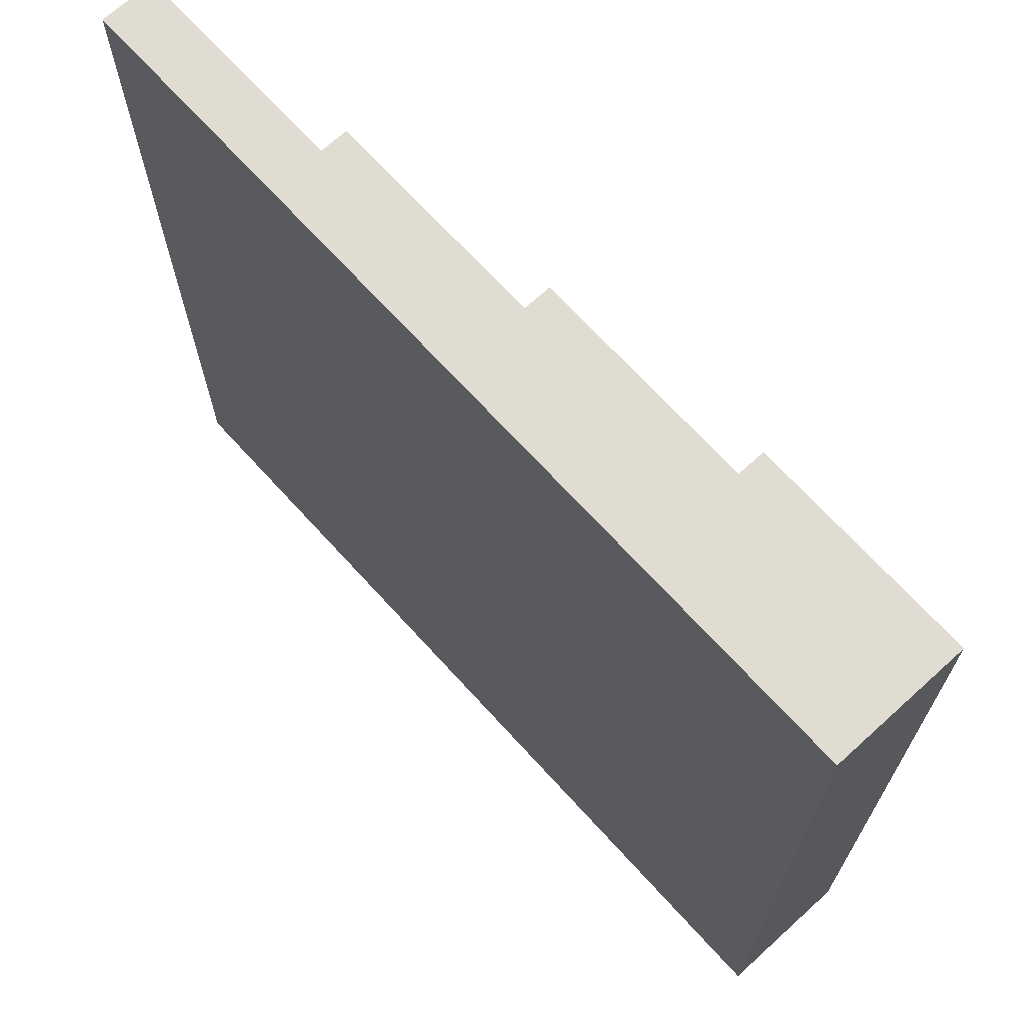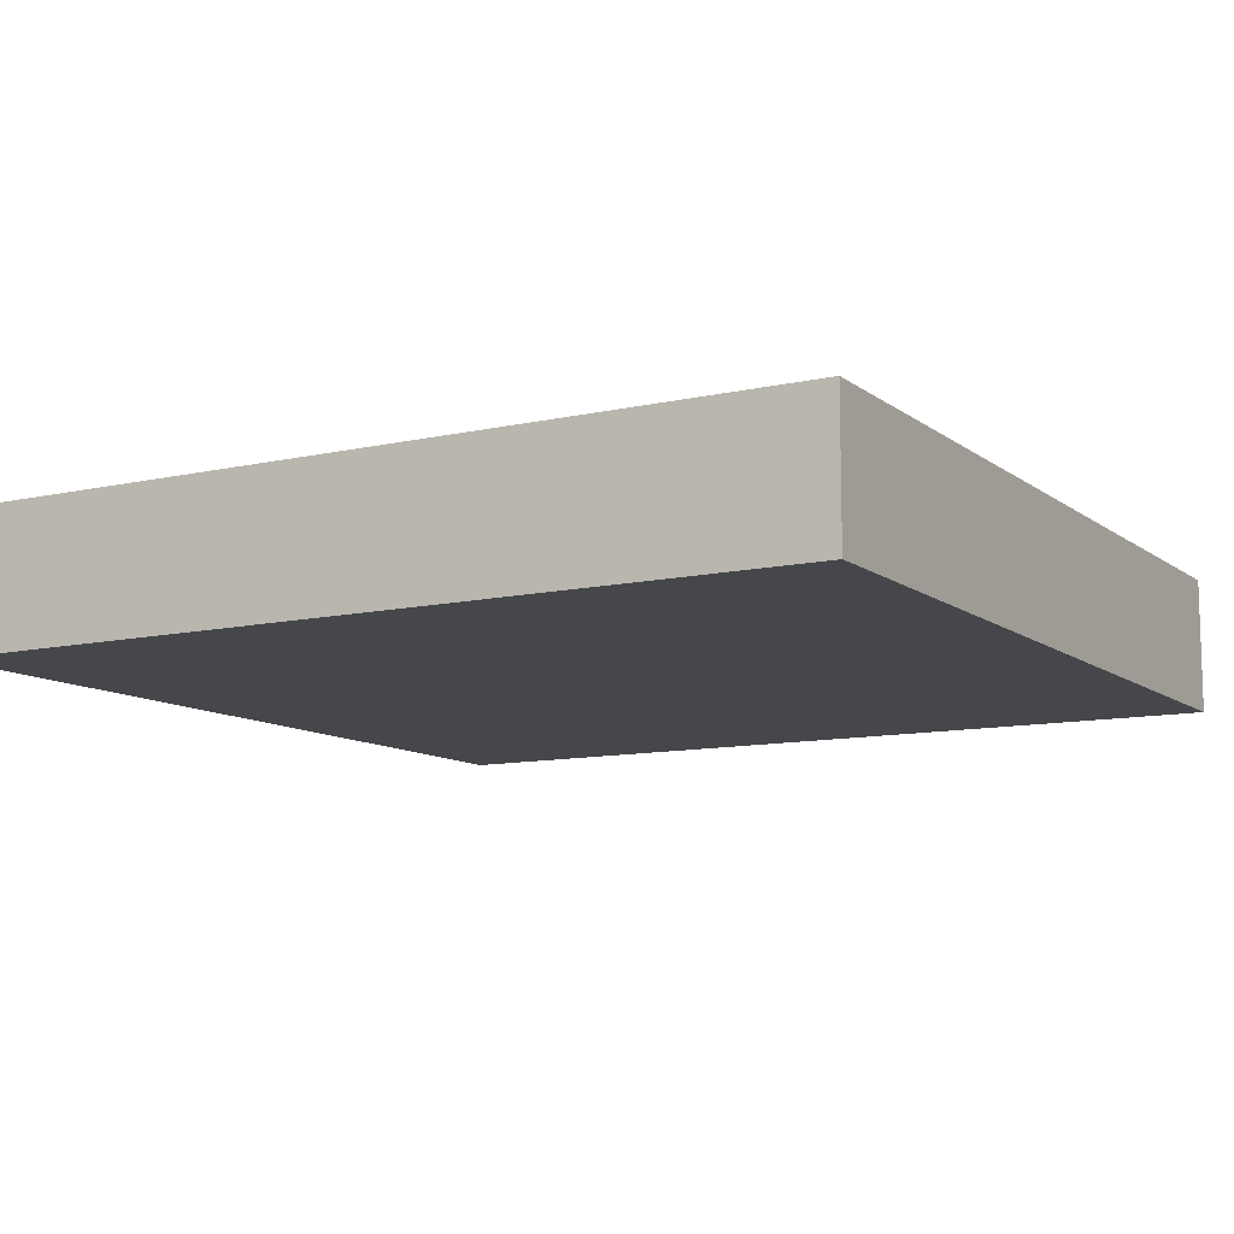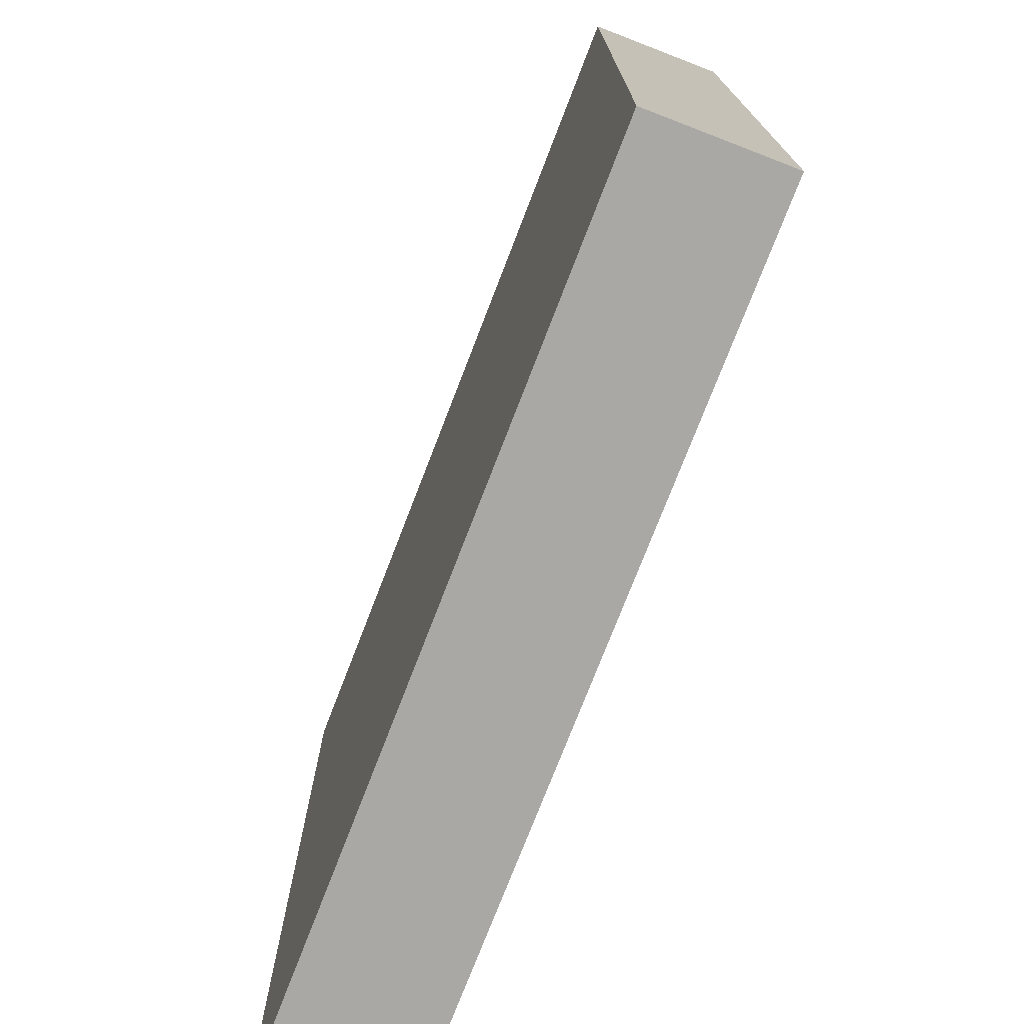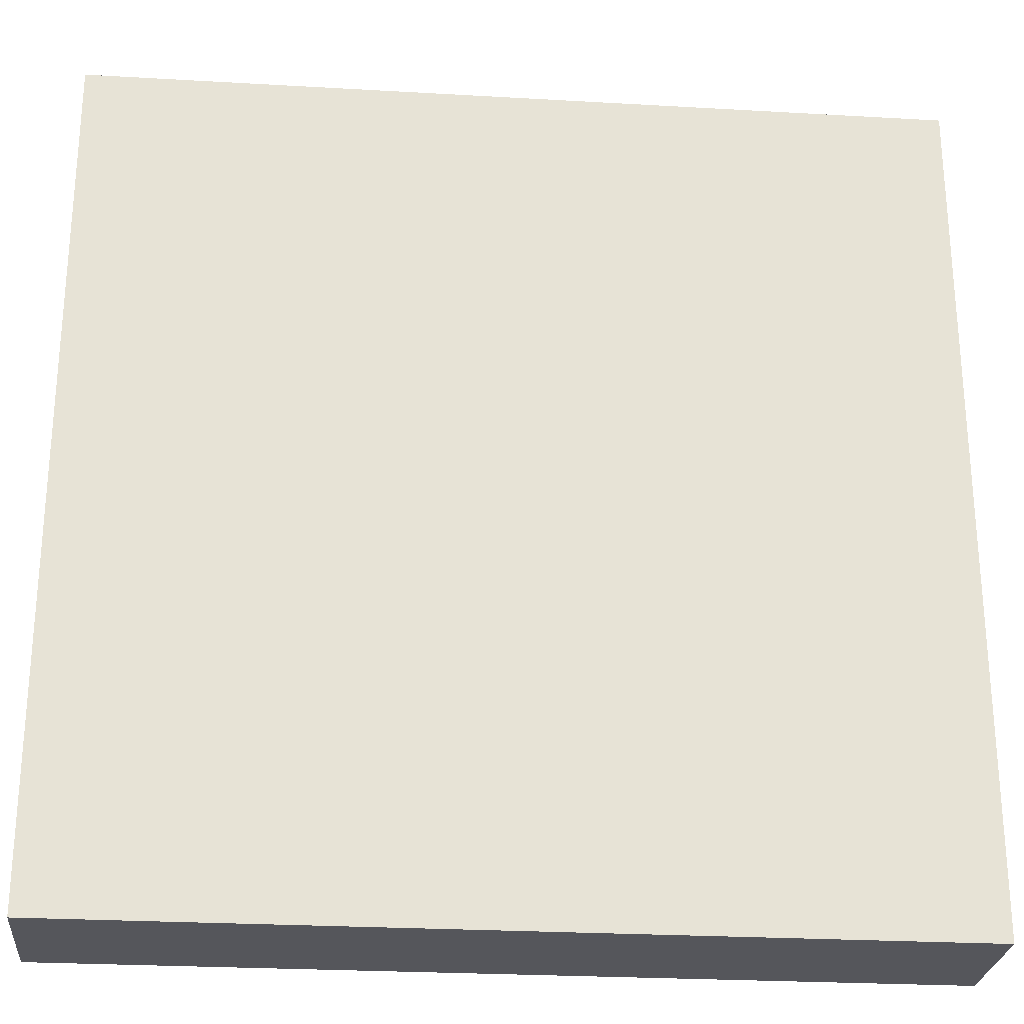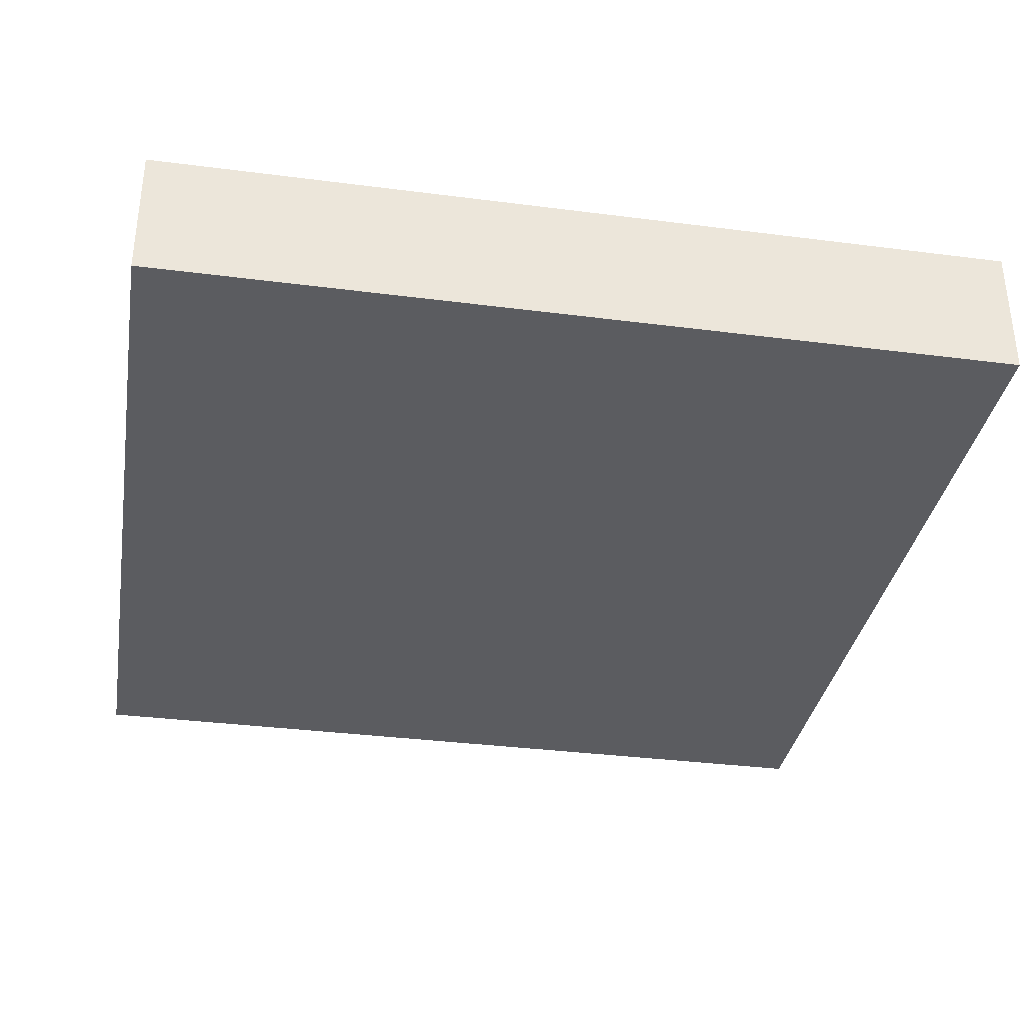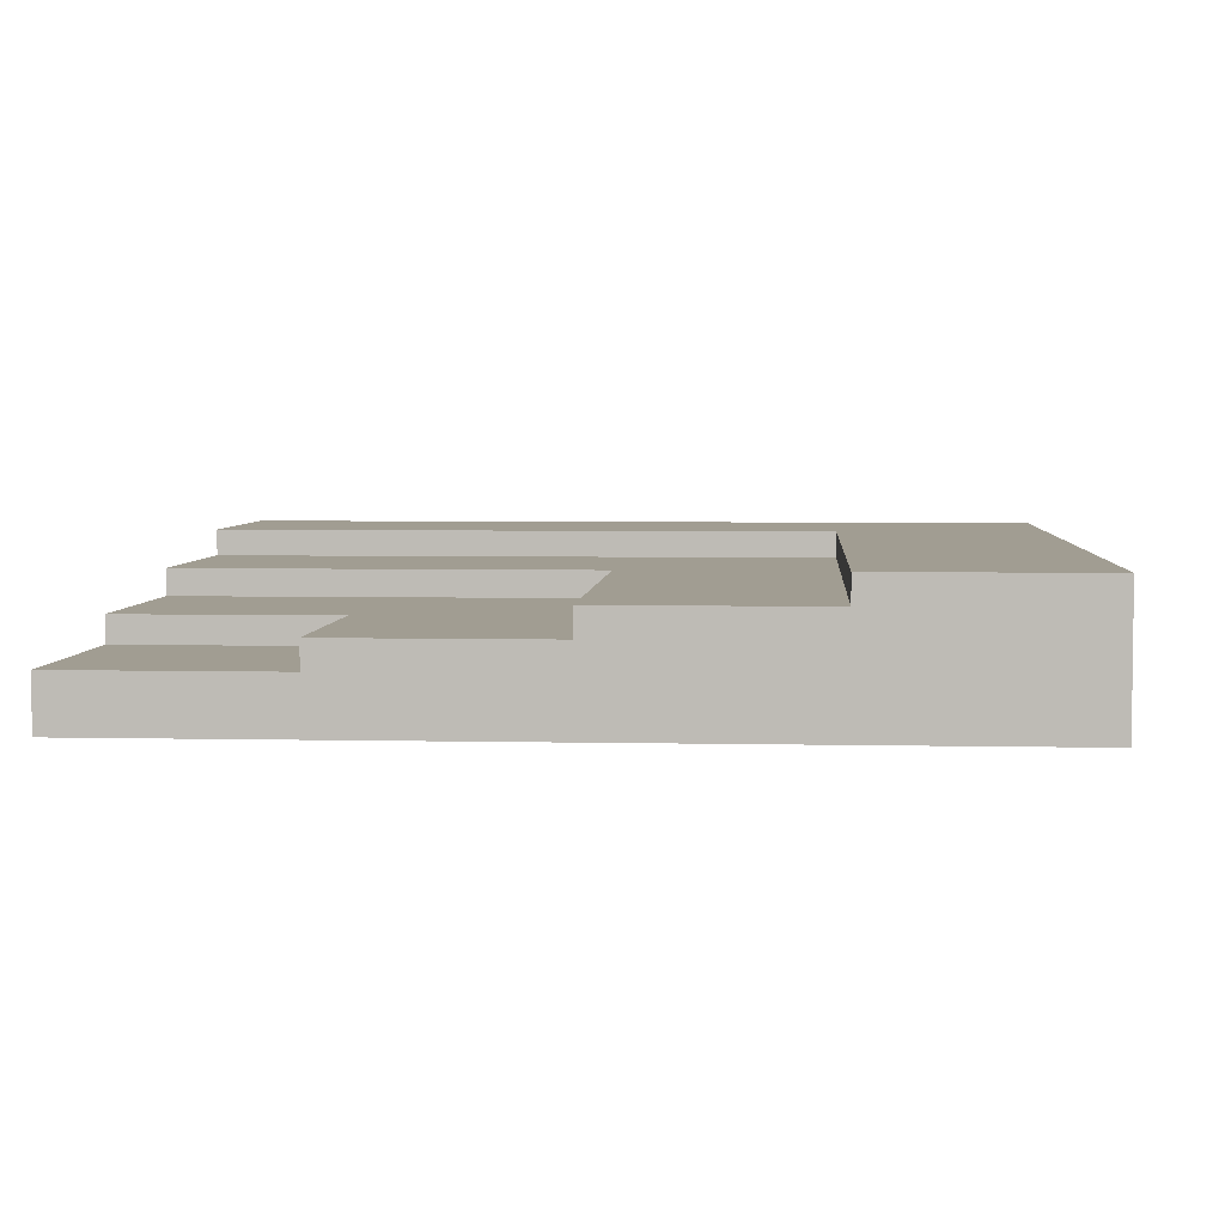
<metadata>
{"format":"obj","ext":"obj","renderer":"f3d","projection":"perspective","resolution":1024,"background":"white","views":[{"elev":69.2,"azim":47.7,"up":"+Z"},{"elev":-10.5,"azim":119.8,"up":"+Y"},{"elev":-75.1,"azim":68.9,"up":"+Z"},{"elev":-26.2,"azim":-5.2,"up":"+Z"},{"elev":-34.6,"azim":80.2,"up":"+Y"},{"elev":4.6,"azim":4.1,"up":"+Y"}]}
</metadata>
<code>
o
v -1.6 0 1.6
v -1.6 0 -1.6
v -1.6 0.2 1.6
v -1.6 0.2 0.8
v -1.6 0.3 0.8
v -1.6 0.3 0
v -1.6 0.4 0
v -1.6 0.4 -0.8
v -1.6 0.5 -0.8
v -1.6 0.5 -1.6
v -0.8 0.2 1.6
v -0.8 0.2 0.8
v -0.8 0.3 1.6
v -0.8 0.3 0.8
v 0 0.3 1.6
v 0 0.3 0
v 0 0.4 1.6
v 0 0.4 0
v 0.8 0.4 1.6
v 0.8 0.4 -0.8
v 0.8 0.5 1.6
v 0.8 0.5 -0.8
v 1.6 0 1.6
v 1.6 0 -1.6
v 1.6 0.5 1.6
v 1.6 0.5 -1.6
v -1.6 0 1.6
v -1.6 0.2 1.6
v -0.8 0.2 1.6
v -0.8 0.3 1.6
v 0 0.3 1.6
v 0 0.4 1.6
v 0.8 0.4 1.6
v 0.8 0.5 1.6
v 1.6 0 1.6
v 1.6 0.5 1.6
v -1.6 0.2 0.8
v -1.6 0.3 0.8
v -0.8 0.2 0.8
v -0.8 0.3 0.8
v -1.6 0.3 0
v -1.6 0.4 0
v 0 0.3 0
v 0 0.4 0
v -1.6 0.4 -0.8
v -1.6 0.5 -0.8
v 0.8 0.4 -0.8
v 0.8 0.5 -0.8
v -1.6 0 -1.6
v -1.6 0.5 -1.6
v 1.6 0 -1.6
v 1.6 0.5 -1.6
v -1.6 0 1.6
v 1.6 0 1.6
v -1.6 0 -1.6
v 1.6 0 -1.6
v -1.6 0.2 1.6
v -0.8 0.2 1.6
v -1.6 0.2 0.8
v -0.8 0.2 0.8
v -0.8 0.3 1.6
v 0 0.3 1.6
v -1.6 0.3 0.8
v -0.8 0.3 0.8
v -1.6 0.3 0
v 0 0.3 0
v 0 0.4 1.6
v 0.8 0.4 1.6
v -1.6 0.4 0
v 0 0.4 0
v -1.6 0.4 -0.8
v 0.8 0.4 -0.8
v 0.8 0.5 1.6
v 1.6 0.5 1.6
v -1.6 0.5 -0.8
v 0.8 0.5 -0.8
v -1.6 0.5 -1.6
v 1.6 0.5 -1.6
f 3 2 1
f 4 2 3
f 5 2 4
f 6 2 5
f 7 2 6
f 8 2 7
f 9 2 8
f 10 2 9
f 13 12 11
f 14 12 13
f 17 16 15
f 18 16 17
f 21 20 19
f 22 20 21
f 23 24 25
f 25 24 26
f 29 28 27
f 31 30 29
f 33 32 31
f 35 29 27
f 35 34 33
f 35 33 31
f 35 31 29
f 36 34 35
f 39 38 37
f 40 38 39
f 43 42 41
f 44 42 43
f 47 46 45
f 48 46 47
f 49 50 51
f 51 50 52
f 55 54 53
f 56 54 55
f 57 58 59
f 59 58 60
f 61 62 64
f 63 64 65
f 64 62 66
f 65 64 66
f 67 68 70
f 69 70 71
f 70 68 72
f 71 70 72
f 73 74 76
f 75 76 77
f 76 74 78
f 77 76 78

</code>
